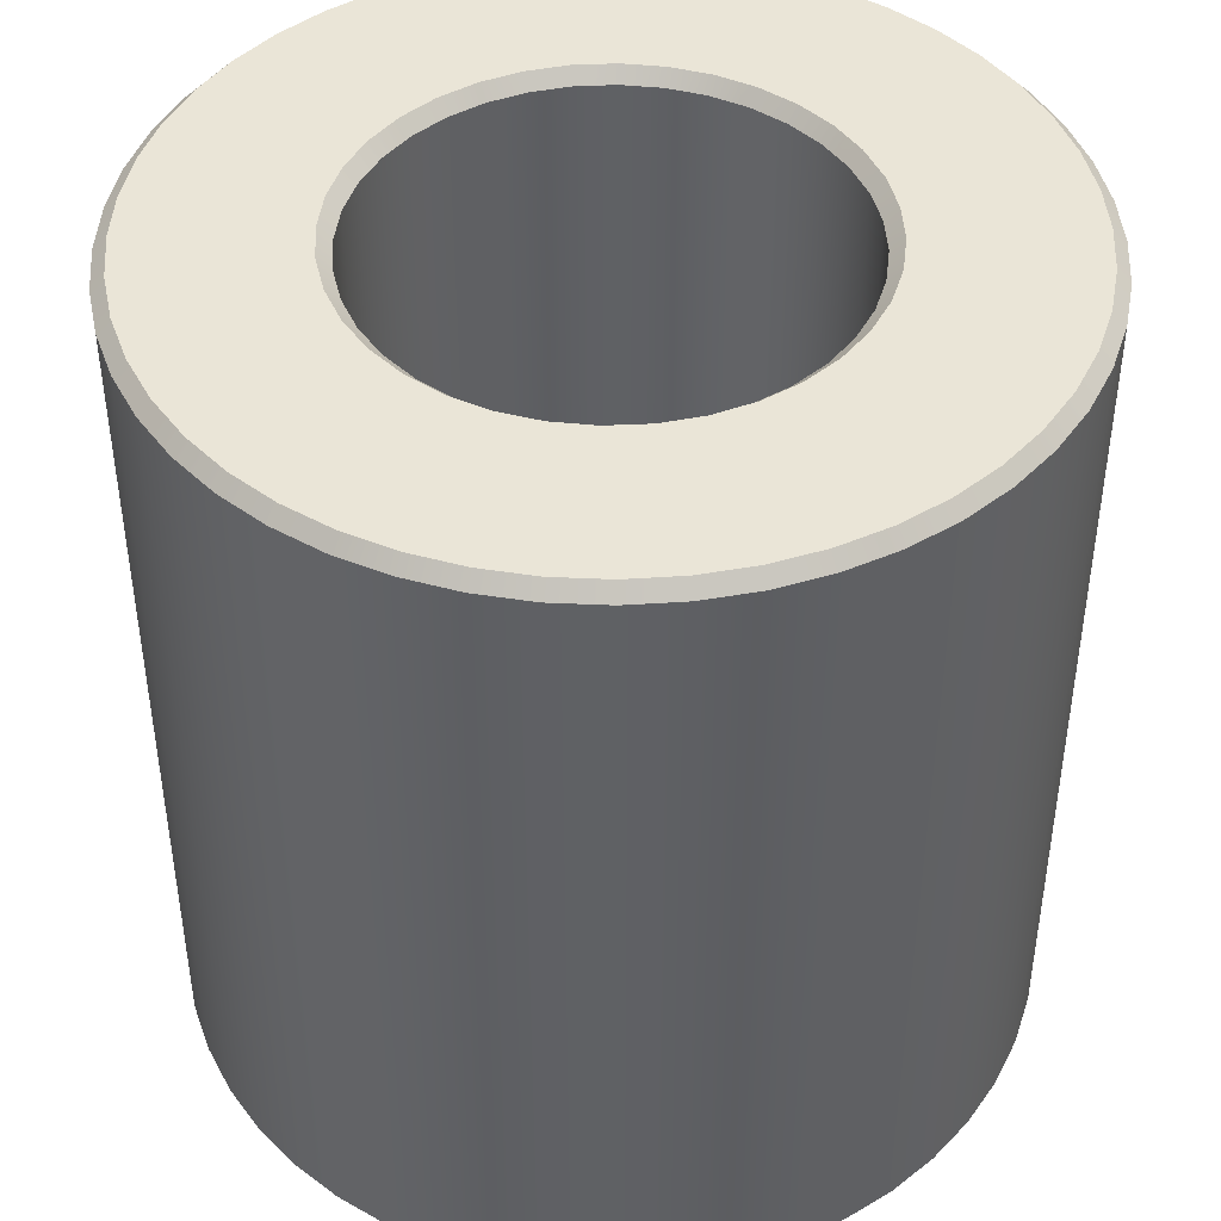
<metadata>
{"format":"obj","ext":"obj","renderer":"f3d","projection":"perspective","resolution":1024,"background":"white","views":[{"elev":44.2,"azim":87.4,"up":"+Z"}]}
</metadata>
<code>
v -0.2057 -0.0003531 -0.01875
v -0.2057 0.0004175 -0.03475
v -0.2057 -0.000332 -0.01875
v -0.2057 0.0004175 -0.01875
v -0.2059 0.001154 -0.01875
v -0.2057 -0.0003534 -0.03475
v -0.2058 -0.001071 -0.01875
v -0.2059 -0.001112 -0.01875
v -0.2059 0.001175 -0.03475
v -0.2059 0.001174 -0.01875
v -0.2061 0.001856 -0.01875
v -0.2059 -0.001112 -0.01875
v -0.2058 -0.001113 -0.03475
v -0.2057 -0.0003534 -0.03475
v -0.2059 -0.001112 -0.01875
v -0.2061 -0.001778 -0.01875
v -0.2058 -0.001113 -0.03475
v -0.2061 -0.001834 -0.01875
v -0.2061 -0.001837 -0.03475
v -0.2065 -0.002431 -0.01875
v -0.2061 0.001895 -0.03475
v -0.2061 0.001893 -0.01875
v -0.2065 0.002501 -0.01875
v -0.2065 -0.002501 -0.03475
v -0.2065 -0.002497 -0.01875
v -0.2069 -0.00301 -0.01875
v -0.2065 0.002553 -0.03475
v -0.2065 0.00255 -0.01875
v -0.207 0.003071 -0.01875
v -0.207 -0.003086 -0.03475
v -0.207 -0.00308 -0.01875
v -0.2075 -0.003498 -0.01875
v -0.2071 0.00313 -0.03475
v -0.2071 0.003125 -0.01875
v -0.2076 0.003547 -0.01875
v -0.2076 -0.003571 -0.03475
v -0.2076 -0.003563 -0.01875
v -0.2081 -0.003879 -0.01875
v -0.2077 0.003606 -0.03475
v -0.2077 0.003599 -0.01875
v -0.2082 0.003915 -0.01875
v -0.2077 0.003599 -0.01875
v -0.2077 0.003606 -0.03475
v -0.2083 -0.003941 -0.03475
v -0.2083 -0.003931 -0.01875
v -0.2088 -0.004142 -0.01875
v -0.2083 0.003967 -0.03475
v -0.2083 0.003958 -0.01875
v -0.2089 0.004164 -0.01875
v -0.209 -0.004185 -0.03475
v -0.209 -0.004174 -0.01875
v -0.2096 -0.00428 -0.01875
v -0.2091 0.004199 -0.03475
v -0.2091 0.004189 -0.01875
v -0.2097 0.004287 -0.01875
v -0.2098 -0.004294 -0.03475
v -0.2098 -0.004282 -0.01875
v -0.2103 -0.004287 -0.01875
v -0.2098 0.004297 -0.03475
v -0.2098 0.004285 -0.01875
v -0.2104 0.00428 -0.01875
v -0.2105 -0.004265 -0.03475
v -0.2105 -0.004252 -0.01875
v -0.2111 -0.004164 -0.01875
v -0.2106 0.004257 -0.03475
v -0.2106 0.004244 -0.01875
v -0.2112 0.004142 -0.01875
v -0.2113 -0.004099 -0.03475
v -0.2113 -0.004086 -0.01875
v -0.2118 -0.003915 -0.01875
v -0.2114 0.004079 -0.03475
v -0.2114 0.004067 -0.01875
v -0.2119 0.003879 -0.01875
v -0.212 -0.003802 -0.03475
v -0.212 -0.003789 -0.01875
v -0.2124 -0.003547 -0.01875
v -0.2121 0.003771 -0.03475
v -0.2121 0.003759 -0.01875
v -0.2125 0.003498 -0.01875
v -0.212 -0.003802 -0.03475
v -0.2124 -0.003547 -0.01875
v -0.2127 -0.003382 -0.03475
v -0.2126 -0.00337 -0.01875
v -0.213 -0.003071 -0.01875
v -0.2127 0.003342 -0.03475
v -0.2125 0.003498 -0.01875
v -0.2121 0.003771 -0.03475
v -0.2127 0.003331 -0.01875
v -0.2131 0.00301 -0.01875
v -0.2132 -0.002853 -0.03475
v -0.2132 -0.002843 -0.01875
v -0.2135 -0.002501 -0.01875
v -0.2133 0.002805 -0.03475
v -0.2132 0.002795 -0.01875
v -0.2135 0.002431 -0.01875
v -0.2137 -0.002233 -0.03475
v -0.2137 -0.002225 -0.01875
v -0.2139 -0.001856 -0.01875
v -0.2137 0.002178 -0.03475
v -0.2137 0.00217 -0.01875
v -0.2139 0.001778 -0.01875
v -0.214 -0.001541 -0.03475
v -0.214 -0.001535 -0.01875
v -0.2141 -0.001154 -0.01875
v -0.214 0.001481 -0.03475
v -0.214 0.001475 -0.01875
v -0.2142 0.001071 -0.01875
v -0.2142 -0.0007994 -0.03475
v -0.2141 -0.001154 -0.01875
v -0.2142 -0.0007964 -0.01875
v -0.2142 -0.0007994 -0.03475
v -0.2143 -0.0004175 -0.01875
v -0.2143 -0.0004175 -0.03475
v -0.2143 -3.199e-05 -0.01875
v -0.2143 -3.215e-05 -0.03475
v -0.2143 0.000332 -0.01875
v -0.2142 0.0007361 -0.03475
v -0.2142 0.0007335 -0.01875
v -0.2144 0.001134 -0.0185
v -0.2174 0.002257 -0.0185
v -0.2171 0.003205 -0.0185
v -0.2176 0.00127 -0.0185
v -0.2141 0.001882 -0.0185
v -0.2145 0.0003513 -0.0185
v -0.2166 0.004099 -0.0185
v -0.2177 0.0002608 -0.0185
v -0.2138 0.002572 -0.0185
v -0.2145 -0.0004417 -0.0185
v -0.216 0.004922 -0.0185
v -0.2177 -0.0007524 -0.0185
v -0.2132 0.003185 -0.0185
v -0.2153 0.005661 -0.0185
v -0.2145 0.006304 -0.0185
v -0.2126 0.003701 -0.0185
v -0.2136 0.006838 -0.0185
v -0.212 0.004104 -0.0185
v -0.2127 0.007256 -0.0185
v -0.2144 -0.001221 -0.0185
v -0.2175 -0.001753 -0.0185
v -0.2173 -0.002723 -0.0185
v -0.2141 -0.001964 -0.0185
v -0.2168 -0.003647 -0.0185
v -0.2137 -0.002647 -0.0185
v -0.2163 -0.004508 -0.0185
v -0.2112 0.004383 -0.0185
v -0.2118 0.007549 -0.0185
v -0.2108 0.007713 -0.0185
v -0.2104 0.004529 -0.0185
v -0.2097 0.007746 -0.0185
v -0.2096 0.004536 -0.0185
v -0.2087 0.007645 -0.0185
v -0.2132 -0.003249 -0.0185
v -0.2157 -0.005293 -0.0185
v -0.2149 -0.005986 -0.0185
v -0.2126 -0.003753 -0.0185
v -0.2141 -0.006577 -0.0185
v -0.2119 -0.004143 -0.0185
v -0.2132 -0.007056 -0.0185
v -0.2089 0.004406 -0.0185
v -0.2077 0.007414 -0.0185
v -0.2068 0.007056 -0.0185
v -0.2081 0.004143 -0.0185
v -0.2059 0.006577 -0.0185
v -0.2074 0.003753 -0.0185
v -0.2051 0.005986 -0.0185
v -0.2111 -0.004406 -0.0185
v -0.2123 -0.007414 -0.0185
v -0.2113 -0.007645 -0.0185
v -0.2104 -0.004536 -0.0185
v -0.2103 -0.007746 -0.0185
v -0.2096 -0.004529 -0.0185
v -0.2092 -0.007713 -0.0185
v -0.2068 0.003249 -0.0185
v -0.2043 0.005293 -0.0185
v -0.2037 0.004508 -0.0185
v -0.2063 0.002647 -0.0185
v -0.2032 0.003647 -0.0185
v -0.2059 0.001964 -0.0185
v -0.2027 0.002723 -0.0185
v -0.2088 -0.004383 -0.0185
v -0.2082 -0.007549 -0.0185
v -0.2073 -0.007256 -0.0185
v -0.208 -0.004104 -0.0185
v -0.2064 -0.006838 -0.0185
v -0.2074 -0.003701 -0.0185
v -0.2055 -0.006304 -0.0185
v -0.2056 0.001221 -0.0185
v -0.2025 0.001753 -0.0185
v -0.2023 0.0007524 -0.0185
v -0.2055 0.0004417 -0.0185
v -0.2023 -0.0002608 -0.0185
v -0.2055 -0.0003513 -0.0185
v -0.2024 -0.00127 -0.0185
v -0.2068 -0.003185 -0.0185
v -0.2047 -0.005661 -0.0185
v -0.204 -0.004922 -0.0185
v -0.2062 -0.002572 -0.0185
v -0.2034 -0.004099 -0.0185
v -0.2059 -0.001882 -0.0185
v -0.2029 -0.003205 -0.0185
v -0.2056 -0.001134 -0.0185
v -0.2026 -0.002257 -0.0185
v -0.2144 0.001134 -0.0185
v -0.2142 0.0007335 -0.01875
v -0.2143 0.000332 -0.01875
v -0.2142 0.001071 -0.01875
v -0.2145 0.0003513 -0.0185
v -0.2143 -3.199e-05 -0.01875
v -0.2143 -0.0004175 -0.01875
v -0.2145 -0.0004417 -0.0185
v -0.2142 -0.0007964 -0.01875
v -0.2141 0.001882 -0.0185
v -0.214 0.001475 -0.01875
v -0.2139 0.001778 -0.01875
v -0.2144 -0.001221 -0.0185
v -0.2141 -0.001154 -0.01875
v -0.214 -0.001535 -0.01875
v -0.2138 0.002572 -0.0185
v -0.2137 0.00217 -0.01875
v -0.2135 0.002431 -0.01875
v -0.2141 -0.001964 -0.0185
v -0.2139 -0.001856 -0.01875
v -0.2137 -0.002225 -0.01875
v -0.2132 0.003185 -0.0185
v -0.2132 0.002795 -0.01875
v -0.2131 0.00301 -0.01875
v -0.2137 -0.002647 -0.0185
v -0.2135 -0.002501 -0.01875
v -0.2132 -0.002843 -0.01875
v -0.2126 0.003701 -0.0185
v -0.2127 0.003331 -0.01875
v -0.2125 0.003498 -0.01875
v -0.2132 -0.003249 -0.0185
v -0.213 -0.003071 -0.01875
v -0.2126 -0.00337 -0.01875
v -0.212 0.004104 -0.0185
v -0.2121 0.003759 -0.01875
v -0.2119 0.003879 -0.01875
v -0.2126 -0.003753 -0.0185
v -0.2124 -0.003547 -0.01875
v -0.212 -0.003789 -0.01875
v -0.2112 0.004383 -0.0185
v -0.2114 0.004067 -0.01875
v -0.2112 0.004142 -0.01875
v -0.2119 -0.004143 -0.0185
v -0.2118 -0.003915 -0.01875
v -0.2113 -0.004086 -0.01875
v -0.2104 0.004529 -0.0185
v -0.2111 -0.004406 -0.0185
v -0.2111 -0.004164 -0.01875
v -0.2105 -0.004252 -0.01875
v -0.2106 0.004244 -0.01875
v -0.2104 0.00428 -0.01875
v -0.2098 0.004285 -0.01875
v -0.2104 -0.004536 -0.0185
v -0.2103 -0.004287 -0.01875
v -0.2098 -0.004282 -0.01875
v -0.2096 0.004536 -0.0185
v -0.2097 0.004287 -0.01875
v -0.2091 0.004189 -0.01875
v -0.2096 -0.004529 -0.0185
v -0.2096 -0.00428 -0.01875
v -0.209 -0.004174 -0.01875
v -0.2089 0.004406 -0.0185
v -0.2089 0.004164 -0.01875
v -0.2083 0.003958 -0.01875
v -0.2088 -0.004383 -0.0185
v -0.2088 -0.004142 -0.01875
v -0.2083 -0.003931 -0.01875
v -0.2081 0.004143 -0.0185
v -0.2082 0.003915 -0.01875
v -0.2077 0.003599 -0.01875
v -0.208 -0.004104 -0.0185
v -0.2081 -0.003879 -0.01875
v -0.2076 -0.003563 -0.01875
v -0.2074 0.003753 -0.0185
v -0.2076 0.003547 -0.01875
v -0.2071 0.003125 -0.01875
v -0.2074 -0.003701 -0.0185
v -0.2075 -0.003498 -0.01875
v -0.207 -0.00308 -0.01875
v -0.2068 0.003249 -0.0185
v -0.207 0.003071 -0.01875
v -0.2065 0.00255 -0.01875
v -0.2068 -0.003185 -0.0185
v -0.2069 -0.00301 -0.01875
v -0.2065 -0.002497 -0.01875
v -0.2063 0.002647 -0.0185
v -0.2065 0.002501 -0.01875
v -0.2061 0.001893 -0.01875
v -0.2062 -0.002572 -0.0185
v -0.2065 -0.002431 -0.01875
v -0.2061 -0.001834 -0.01875
v -0.2059 0.001964 -0.0185
v -0.2061 0.001856 -0.01875
v -0.2059 0.001174 -0.01875
v -0.2056 0.001221 -0.0185
v -0.2059 0.001154 -0.01875
v -0.2055 0.0004417 -0.0185
v -0.2057 0.0004175 -0.01875
v -0.2059 -0.001882 -0.0185
v -0.2059 -0.001882 -0.0185
v -0.2061 -0.001834 -0.01875
v -0.2061 -0.001778 -0.01875
v -0.2059 -0.001112 -0.01875
v -0.2055 -0.0003513 -0.0185
v -0.2057 -0.000332 -0.01875
v -0.2057 -0.0003531 -0.01875
v -0.2059 -0.001112 -0.01875
v -0.2056 -0.001134 -0.0185
v -0.2058 -0.001071 -0.01875
v -0.202 -0.0002693 -0.03475
v -0.202 -0.0002693 -0.01875
v -0.202 0.0007767 -0.03475
v -0.202 -0.0002693 -0.03475
v -0.2021 -0.001311 -0.01875
v -0.202 -0.0002693 -0.01875
v -0.202 0.0007767 -0.01875
v -0.2021 -0.001311 -0.03475
v -0.2022 0.001809 -0.03475
v -0.2023 -0.002329 -0.01875
v -0.2022 0.001809 -0.01875
v -0.2023 -0.002329 -0.03475
v -0.2025 0.002811 -0.03475
v -0.2027 -0.003308 -0.01875
v -0.2025 0.002811 -0.01875
v -0.2027 -0.003308 -0.03475
v -0.2029 0.003765 -0.03475
v -0.2032 -0.004231 -0.01875
v -0.2029 0.003765 -0.01875
v -0.2032 -0.004231 -0.03475
v -0.2035 0.004654 -0.03475
v -0.2038 -0.005081 -0.01875
v -0.2035 0.004654 -0.01875
v -0.2038 -0.005081 -0.03475
v -0.2042 0.005463 -0.03475
v -0.2045 -0.005844 -0.01875
v -0.2042 0.005463 -0.01875
v -0.2045 -0.005844 -0.03475
v -0.2049 0.006179 -0.03475
v -0.2053 -0.006507 -0.01875
v -0.2049 0.006179 -0.01875
v -0.2053 -0.006507 -0.03475
v -0.2058 0.00679 -0.03475
v -0.2053 -0.006507 -0.03475
v -0.2062 -0.007059 -0.01875
v -0.2053 -0.006507 -0.01875
v -0.2058 0.00679 -0.01875
v -0.2062 -0.007059 -0.03475
v -0.2067 0.007284 -0.03475
v -0.2072 -0.00749 -0.01875
v -0.2067 0.007284 -0.01875
v -0.2072 -0.00749 -0.03475
v -0.2067 0.007284 -0.03475
v -0.2067 0.007284 -0.01875
v -0.2077 0.007653 -0.03475
v -0.2082 -0.007793 -0.01875
v -0.2077 0.007653 -0.01875
v -0.2082 -0.007793 -0.03475
v -0.2087 0.007892 -0.03475
v -0.2092 -0.007962 -0.01875
v -0.2087 0.007892 -0.01875
v -0.2092 -0.007962 -0.03475
v -0.2097 0.007995 -0.03475
v -0.2103 -0.007995 -0.01875
v -0.2097 0.007995 -0.01875
v -0.2103 -0.007995 -0.03475
v -0.2108 0.007962 -0.03475
v -0.2113 -0.007892 -0.01875
v -0.2108 0.007962 -0.01875
v -0.2113 -0.007892 -0.03475
v -0.2118 0.007793 -0.03475
v -0.2123 -0.007653 -0.01875
v -0.2118 0.007793 -0.01875
v -0.2123 -0.007653 -0.03475
v -0.2128 0.00749 -0.03475
v -0.2133 -0.007284 -0.01875
v -0.2128 0.00749 -0.01875
v -0.2133 -0.007284 -0.03475
v -0.2138 0.007059 -0.03475
v -0.2142 -0.00679 -0.01875
v -0.2138 0.007059 -0.01875
v -0.2142 -0.00679 -0.03475
v -0.2142 -0.00679 -0.01875
v -0.2133 -0.007284 -0.03475
v -0.2147 0.006507 -0.03475
v -0.2151 -0.006179 -0.01875
v -0.2147 0.006507 -0.01875
v -0.2151 -0.006179 -0.03475
v -0.2155 0.005844 -0.03475
v -0.2158 -0.005463 -0.01875
v -0.2155 0.005844 -0.01875
v -0.2158 -0.005463 -0.03475
v -0.2162 0.005081 -0.03475
v -0.2165 -0.004654 -0.01875
v -0.2162 0.005081 -0.01875
v -0.2165 -0.004654 -0.03475
v -0.2168 0.004231 -0.03475
v -0.2171 -0.003765 -0.01875
v -0.2168 0.004231 -0.01875
v -0.2171 -0.003765 -0.03475
v -0.2173 0.003308 -0.03475
v -0.2175 -0.002811 -0.01875
v -0.2173 0.003308 -0.01875
v -0.2175 -0.002811 -0.03475
v -0.2177 0.002329 -0.03475
v -0.2178 -0.001809 -0.01875
v -0.2177 0.002329 -0.01875
v -0.2178 -0.001809 -0.03475
v -0.2179 0.001311 -0.03475
v -0.218 -0.0007767 -0.01875
v -0.2179 0.001311 -0.03475
v -0.2177 0.002329 -0.01875
v -0.2179 0.001311 -0.01875
v -0.218 -0.0007767 -0.03475
v -0.218 0.0002693 -0.03475
v -0.218 0.0002693 -0.01875
v -0.202 -0.0002693 -0.01875
v -0.2023 -0.0002608 -0.0185
v -0.202 0.0007767 -0.01875
v -0.2024 -0.00127 -0.0185
v -0.2023 0.0007524 -0.0185
v -0.2021 -0.001311 -0.01875
v -0.2022 0.001809 -0.01875
v -0.2026 -0.002257 -0.0185
v -0.2025 0.001753 -0.0185
v -0.2023 -0.002329 -0.01875
v -0.2025 0.002811 -0.01875
v -0.2029 -0.003205 -0.0185
v -0.2027 0.002723 -0.0185
v -0.2027 -0.003308 -0.01875
v -0.2029 0.003765 -0.01875
v -0.2034 -0.004099 -0.0185
v -0.2032 0.003647 -0.0185
v -0.2032 -0.004231 -0.01875
v -0.2035 0.004654 -0.01875
v -0.204 -0.004922 -0.0185
v -0.2037 0.004508 -0.0185
v -0.2038 -0.005081 -0.01875
v -0.2042 0.005463 -0.01875
v -0.2047 -0.005661 -0.0185
v -0.2043 0.005293 -0.0185
v -0.2045 -0.005844 -0.01875
v -0.2049 0.006179 -0.01875
v -0.2055 -0.006304 -0.0185
v -0.2051 0.005986 -0.0185
v -0.2053 -0.006507 -0.01875
v -0.2058 0.00679 -0.01875
v -0.2064 -0.006838 -0.0185
v -0.2059 0.006577 -0.0185
v -0.2062 -0.007059 -0.01875
v -0.2067 0.007284 -0.01875
v -0.2073 -0.007256 -0.0185
v -0.2068 0.007056 -0.0185
v -0.2072 -0.00749 -0.01875
v -0.2077 0.007653 -0.01875
v -0.2082 -0.007549 -0.0185
v -0.2077 0.007414 -0.0185
v -0.2082 -0.007793 -0.01875
v -0.2087 0.007892 -0.01875
v -0.2092 -0.007713 -0.0185
v -0.2087 0.007645 -0.0185
v -0.2092 -0.007962 -0.01875
v -0.2097 0.007995 -0.01875
v -0.2103 -0.007746 -0.0185
v -0.2097 0.007746 -0.0185
v -0.2103 -0.007995 -0.01875
v -0.2108 0.007962 -0.01875
v -0.2113 -0.007645 -0.0185
v -0.2108 0.007713 -0.0185
v -0.2113 -0.007892 -0.01875
v -0.2118 0.007793 -0.01875
v -0.2123 -0.007414 -0.0185
v -0.2118 0.007549 -0.0185
v -0.2123 -0.007653 -0.01875
v -0.2128 0.00749 -0.01875
v -0.2132 -0.007056 -0.0185
v -0.2127 0.007256 -0.0185
v -0.2133 -0.007284 -0.01875
v -0.2138 0.007059 -0.01875
v -0.2141 -0.006577 -0.0185
v -0.2136 0.006838 -0.0185
v -0.2142 -0.00679 -0.01875
v -0.2147 0.006507 -0.01875
v -0.2149 -0.005986 -0.0185
v -0.2145 0.006304 -0.0185
v -0.2151 -0.006179 -0.01875
v -0.2155 0.005844 -0.01875
v -0.2157 -0.005293 -0.0185
v -0.2153 0.005661 -0.0185
v -0.2158 -0.005463 -0.01875
v -0.2162 0.005081 -0.01875
v -0.2163 -0.004508 -0.0185
v -0.216 0.004922 -0.0185
v -0.2165 -0.004654 -0.01875
v -0.2168 0.004231 -0.01875
v -0.2168 -0.003647 -0.0185
v -0.2166 0.004099 -0.0185
v -0.2171 -0.003765 -0.01875
v -0.2173 0.003308 -0.01875
v -0.2173 -0.002723 -0.0185
v -0.2171 0.003205 -0.0185
v -0.2175 -0.002811 -0.01875
v -0.2177 0.002329 -0.01875
v -0.2175 -0.001753 -0.0185
v -0.2174 0.002257 -0.0185
v -0.2178 -0.001809 -0.01875
v -0.2179 0.001311 -0.01875
v -0.2177 -0.0007524 -0.0185
v -0.2176 0.00127 -0.0185
v -0.218 -0.0007767 -0.01875
v -0.218 0.0002693 -0.01875
v -0.2177 0.0002608 -0.0185
f 1 3 2
f 2 3 4
f 2 4 5
f 1 2 6
f 7 1 6
f 7 6 8
f 9 2 5
f 9 5 10
f 11 9 10
f 12 14 13
f 15 17 16
f 17 18 16
f 17 19 18
f 19 20 18
f 21 9 11
f 21 11 22
f 23 21 22
f 19 24 20
f 20 24 25
f 24 26 25
f 27 21 23
f 27 23 28
f 29 27 28
f 24 30 26
f 26 30 31
f 30 32 31
f 33 27 29
f 33 29 34
f 35 33 34
f 30 36 32
f 32 36 37
f 36 38 37
f 39 33 35
f 39 35 40
f 41 43 42
f 36 44 38
f 38 44 45
f 44 46 45
f 47 43 41
f 47 41 48
f 49 47 48
f 44 50 46
f 46 50 51
f 50 52 51
f 53 47 49
f 53 49 54
f 55 53 54
f 50 56 52
f 52 56 57
f 56 58 57
f 59 53 55
f 59 55 60
f 61 59 60
f 56 62 58
f 58 62 63
f 62 64 63
f 65 59 61
f 65 61 66
f 67 65 66
f 62 68 64
f 64 68 69
f 68 70 69
f 71 65 67
f 71 67 72
f 73 71 72
f 68 74 70
f 70 74 75
f 74 76 75
f 77 71 73
f 77 73 78
f 79 77 78
f 80 82 81
f 81 82 83
f 82 84 83
f 85 87 86
f 85 86 88
f 89 85 88
f 82 90 84
f 84 90 91
f 90 92 91
f 93 85 89
f 93 89 94
f 95 93 94
f 90 96 92
f 92 96 97
f 96 98 97
f 99 93 95
f 99 95 100
f 101 99 100
f 96 102 98
f 98 102 103
f 102 104 103
f 105 99 101
f 105 101 106
f 107 105 106
f 102 108 104
f 109 111 110
f 111 112 110
f 111 113 112
f 113 114 112
f 113 115 114
f 115 116 114
f 117 105 107
f 115 117 116
f 117 107 118
f 116 117 118
f 119 121 120
f 122 119 120
f 119 123 121
f 124 119 122
f 123 125 121
f 124 122 126
f 123 127 125
f 128 124 126
f 127 129 125
f 128 126 130
f 127 131 129
f 129 131 132
f 131 133 132
f 131 134 133
f 134 135 133
f 134 136 135
f 136 137 135
f 138 128 130
f 138 130 139
f 138 139 140
f 141 138 140
f 141 140 142
f 143 141 142
f 143 142 144
f 136 145 137
f 145 146 137
f 145 147 146
f 145 148 147
f 148 149 147
f 148 150 149
f 150 151 149
f 152 143 144
f 152 144 153
f 152 153 154
f 155 152 154
f 155 154 156
f 157 155 156
f 157 156 158
f 150 159 151
f 151 159 160
f 159 161 160
f 159 162 161
f 162 163 161
f 162 164 163
f 164 165 163
f 166 157 158
f 166 158 167
f 168 166 167
f 169 166 168
f 169 168 170
f 171 169 170
f 171 170 172
f 164 173 165
f 165 173 174
f 173 175 174
f 173 176 175
f 176 177 175
f 176 178 177
f 178 179 177
f 180 171 172
f 180 172 181
f 180 181 182
f 183 180 182
f 183 182 184
f 185 183 184
f 185 184 186
f 178 187 179
f 187 188 179
f 187 189 188
f 187 190 189
f 190 191 189
f 190 192 191
f 192 193 191
f 194 185 186
f 194 186 195
f 196 194 195
f 197 194 196
f 197 196 198
f 199 197 198
f 199 198 200
f 192 201 193
f 201 199 200
f 193 201 202
f 201 200 202
f 203 205 204
f 203 204 206
f 205 203 207
f 205 207 208
f 207 209 208
f 207 210 209
f 210 211 209
f 212 203 206
f 212 206 213
f 212 213 214
f 210 215 211
f 215 216 211
f 215 217 216
f 218 212 214
f 218 214 219
f 218 219 220
f 215 221 217
f 221 222 217
f 221 223 222
f 224 218 220
f 224 220 225
f 224 225 226
f 221 227 223
f 227 228 223
f 227 229 228
f 230 224 226
f 230 226 231
f 230 231 232
f 227 233 229
f 233 234 229
f 233 235 234
f 236 230 232
f 236 232 237
f 236 237 238
f 233 239 235
f 239 240 235
f 239 241 240
f 242 236 238
f 242 238 243
f 242 243 244
f 239 245 241
f 245 246 241
f 245 247 246
f 248 242 244
f 245 249 247
f 249 250 247
f 249 251 250
f 248 244 252
f 248 252 253
f 248 253 254
f 249 255 251
f 255 256 251
f 255 257 256
f 258 248 254
f 258 254 259
f 258 259 260
f 255 261 257
f 261 262 257
f 261 263 262
f 264 258 260
f 264 260 265
f 264 265 266
f 261 267 263
f 267 268 263
f 267 269 268
f 270 264 266
f 270 266 271
f 270 271 272
f 267 273 269
f 273 274 269
f 273 275 274
f 276 270 272
f 276 272 277
f 276 277 278
f 273 279 275
f 279 280 275
f 279 281 280
f 282 276 278
f 282 278 283
f 282 283 284
f 279 285 281
f 285 286 281
f 285 287 286
f 288 282 284
f 288 284 289
f 288 289 290
f 285 291 287
f 291 292 287
f 291 293 292
f 294 288 290
f 294 290 295
f 294 295 296
f 297 294 296
f 297 296 298
f 299 297 298
f 299 298 300
f 291 301 293
f 302 304 303
f 302 305 304
f 306 299 300
f 306 300 307
f 306 307 308
f 301 310 309
f 310 306 308
f 310 311 309
f 310 308 311
f 312 314 313
f 315 317 316
f 314 318 313
f 319 315 316
f 314 320 318
f 319 316 321
f 320 322 318
f 323 319 321
f 320 324 322
f 323 321 325
f 324 326 322
f 327 323 325
f 324 328 326
f 327 325 329
f 328 330 326
f 331 327 329
f 328 332 330
f 331 329 333
f 332 334 330
f 335 331 333
f 332 336 334
f 335 333 337
f 336 338 334
f 339 335 337
f 336 340 338
f 339 337 341
f 340 342 338
f 343 339 341
f 340 344 342
f 345 347 346
f 344 348 342
f 349 345 346
f 344 350 348
f 349 346 351
f 350 352 348
f 353 349 351
f 354 356 355
f 353 351 357
f 356 358 355
f 359 353 357
f 356 360 358
f 359 357 361
f 360 362 358
f 363 359 361
f 360 364 362
f 363 361 365
f 364 366 362
f 367 363 365
f 364 368 366
f 367 365 369
f 368 370 366
f 371 367 369
f 368 372 370
f 371 369 373
f 372 374 370
f 375 371 373
f 372 376 374
f 375 373 377
f 376 378 374
f 379 375 377
f 376 380 378
f 379 377 381
f 380 382 378
f 383 385 384
f 380 386 382
f 383 384 387
f 386 388 382
f 389 383 387
f 386 390 388
f 389 387 391
f 390 392 388
f 393 389 391
f 390 394 392
f 393 391 395
f 394 396 392
f 397 393 395
f 394 398 396
f 397 395 399
f 398 400 396
f 401 397 399
f 398 402 400
f 401 399 403
f 402 404 400
f 405 401 403
f 402 406 404
f 405 403 407
f 406 408 404
f 409 405 407
f 406 410 408
f 409 407 411
f 412 414 413
f 415 409 411
f 412 416 414
f 415 411 417
f 416 417 414
f 416 415 417
f 418 420 419
f 418 419 421
f 420 422 419
f 423 418 421
f 420 424 422
f 423 421 425
f 424 426 422
f 427 423 425
f 424 428 426
f 427 425 429
f 428 430 426
f 431 427 429
f 428 432 430
f 431 429 433
f 432 434 430
f 435 431 433
f 432 436 434
f 435 433 437
f 436 438 434
f 439 435 437
f 436 440 438
f 439 437 441
f 440 442 438
f 443 439 441
f 440 444 442
f 443 441 445
f 444 446 442
f 447 443 445
f 444 448 446
f 447 445 449
f 448 450 446
f 451 447 449
f 448 452 450
f 451 449 453
f 452 454 450
f 455 451 453
f 452 456 454
f 455 453 457
f 456 458 454
f 459 455 457
f 456 460 458
f 459 457 461
f 460 462 458
f 463 459 461
f 460 464 462
f 463 461 465
f 464 466 462
f 467 463 465
f 464 468 466
f 467 465 469
f 468 470 466
f 471 467 469
f 468 472 470
f 471 469 473
f 472 474 470
f 475 471 473
f 472 476 474
f 475 473 477
f 476 478 474
f 479 475 477
f 476 480 478
f 479 477 481
f 480 482 478
f 483 479 481
f 480 484 482
f 483 481 485
f 484 486 482
f 487 483 485
f 484 488 486
f 487 485 489
f 488 490 486
f 491 487 489
f 488 492 490
f 491 489 493
f 492 494 490
f 495 491 493
f 492 496 494
f 495 493 497
f 496 498 494
f 499 495 497
f 496 500 498
f 499 497 501
f 500 502 498
f 503 499 501
f 500 504 502
f 503 501 505
f 504 506 502
f 507 503 505
f 504 508 506
f 507 505 509
f 508 510 506
f 511 507 509
f 508 512 510
f 511 509 513
f 512 513 510
f 512 511 513

</code>
